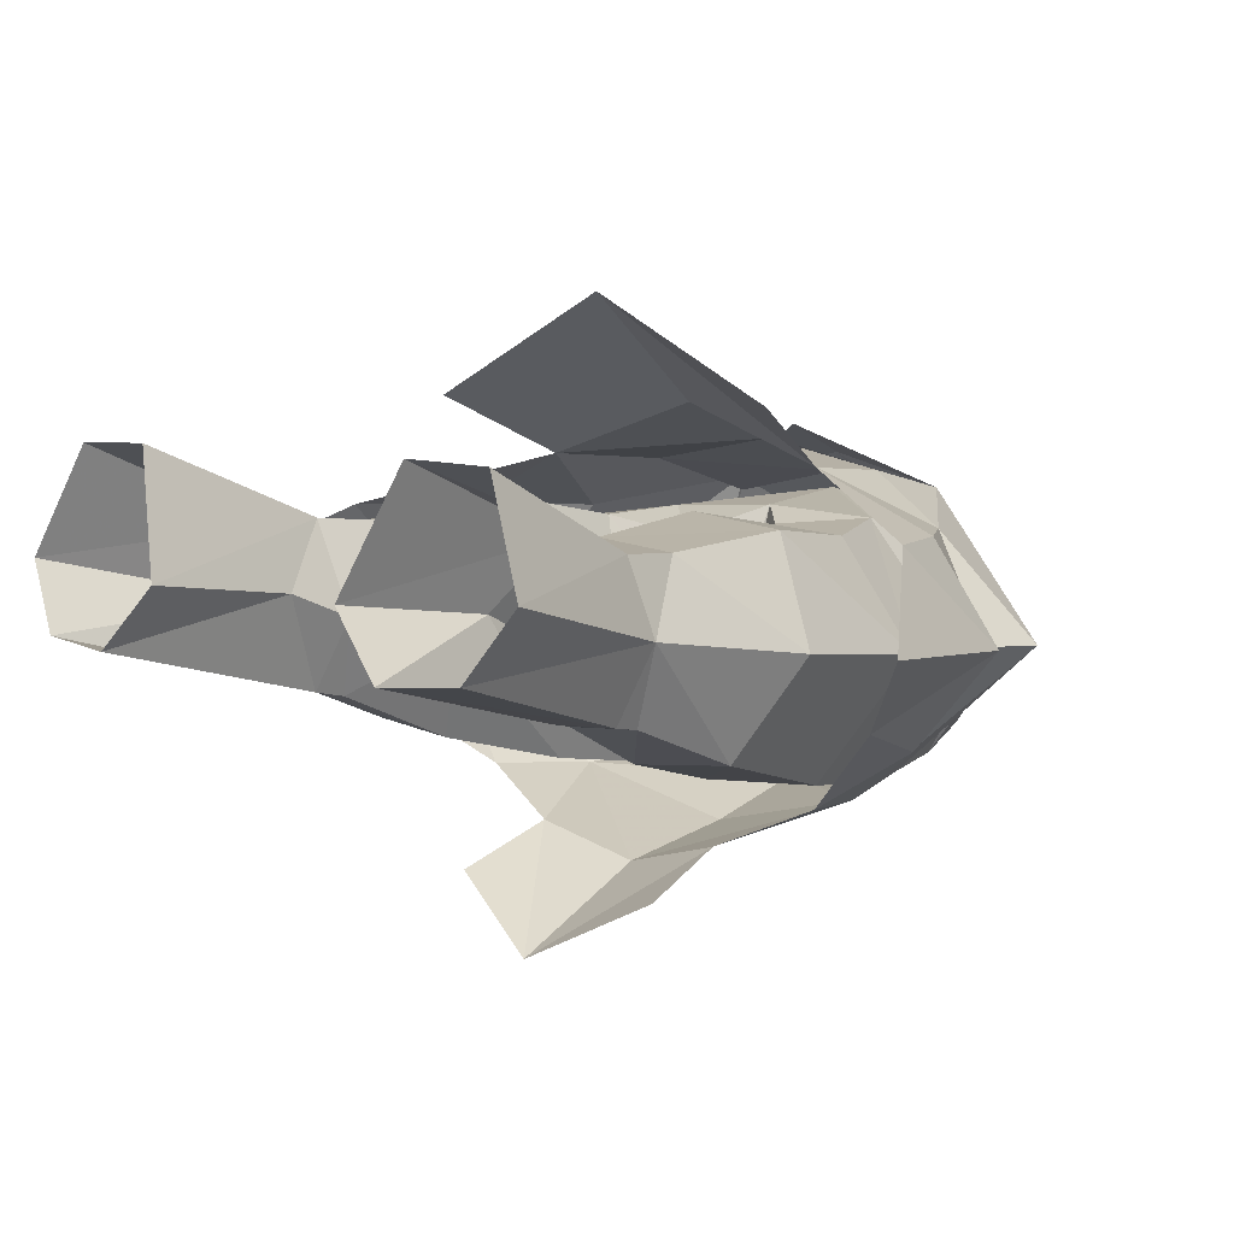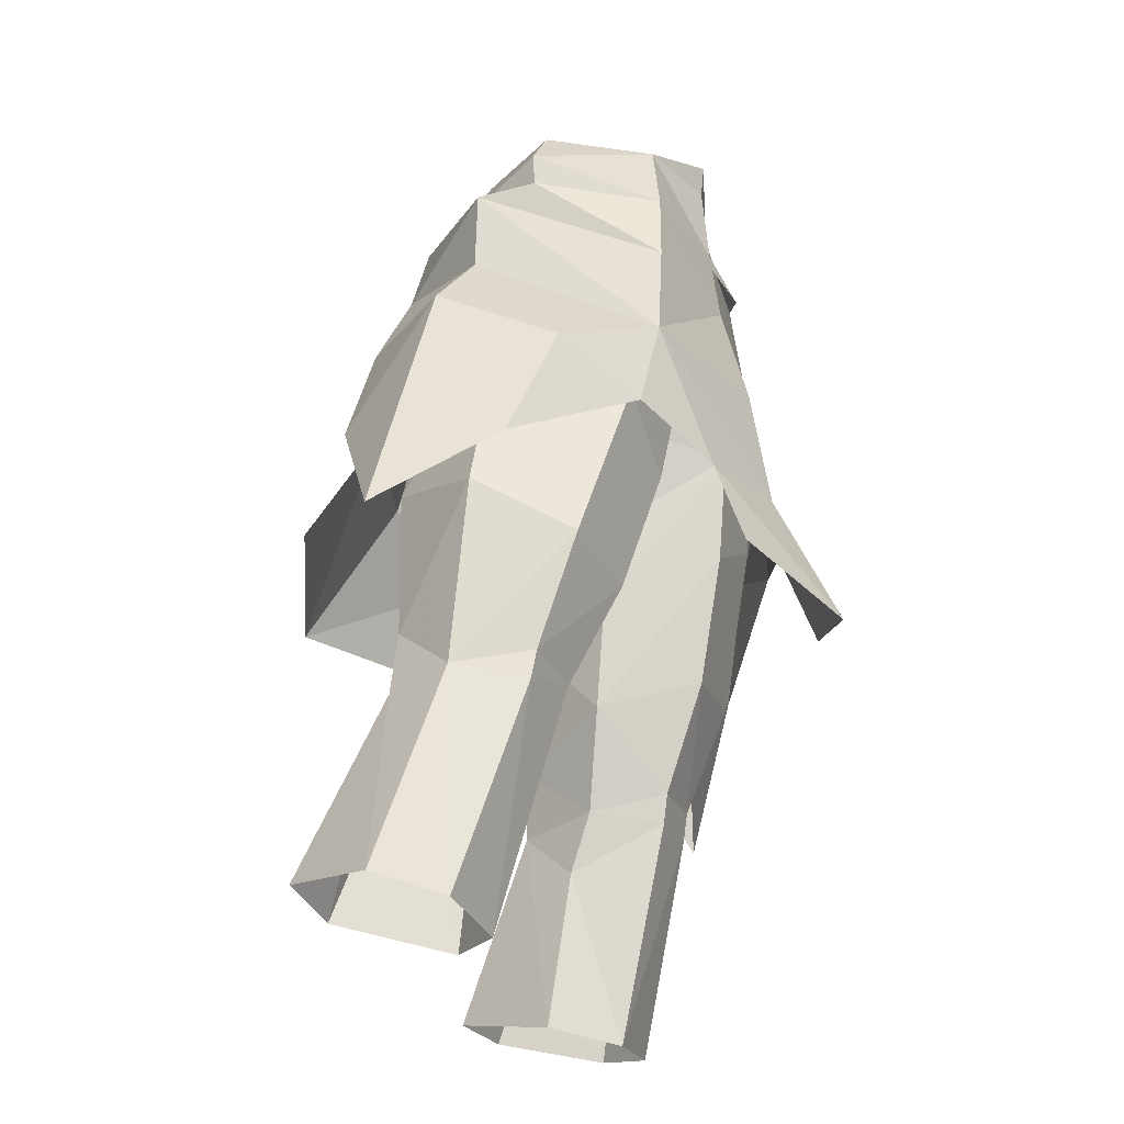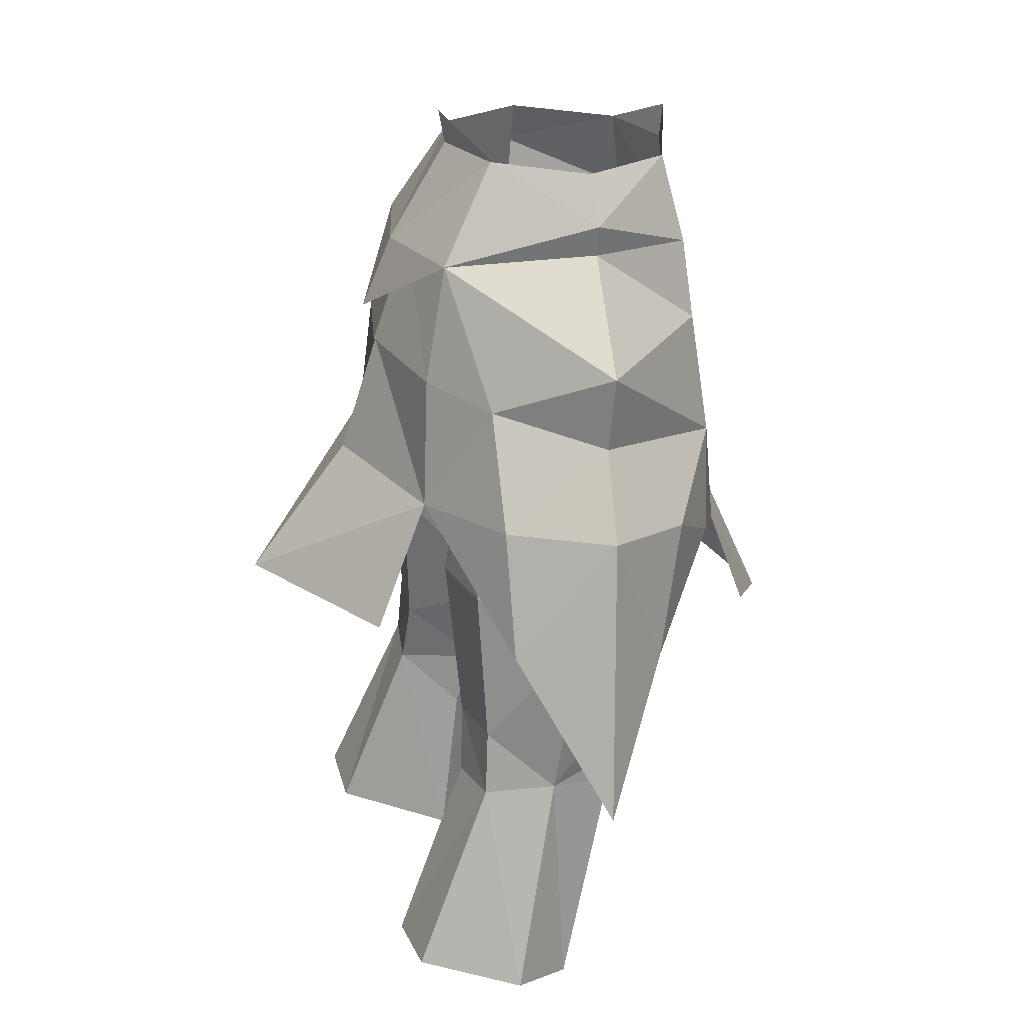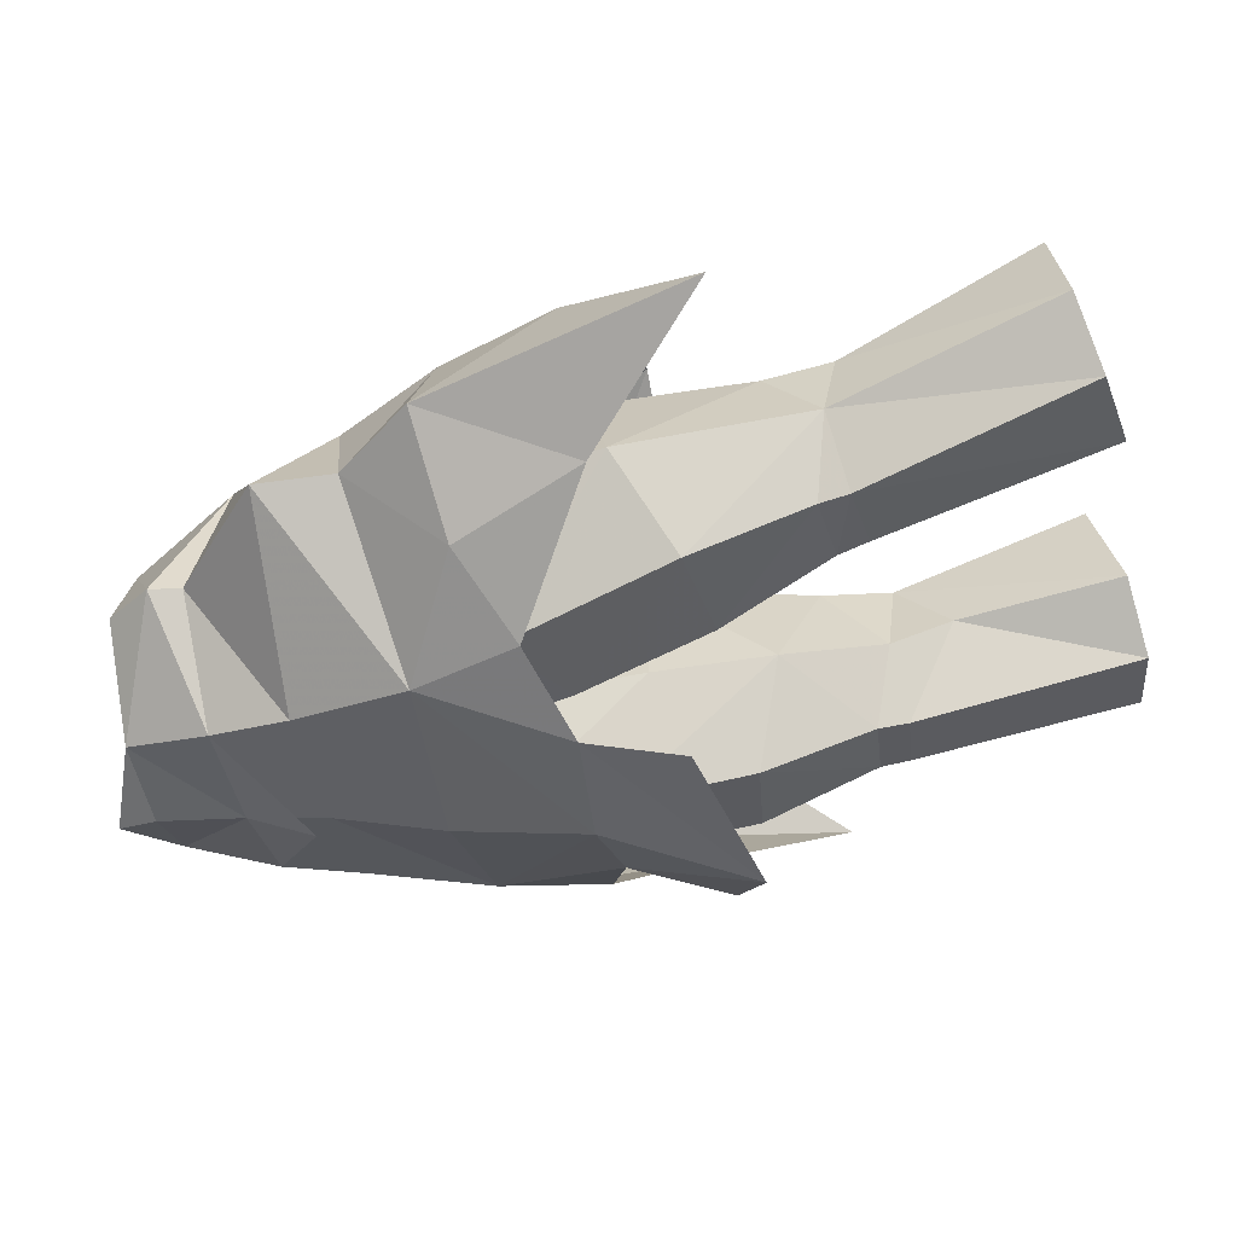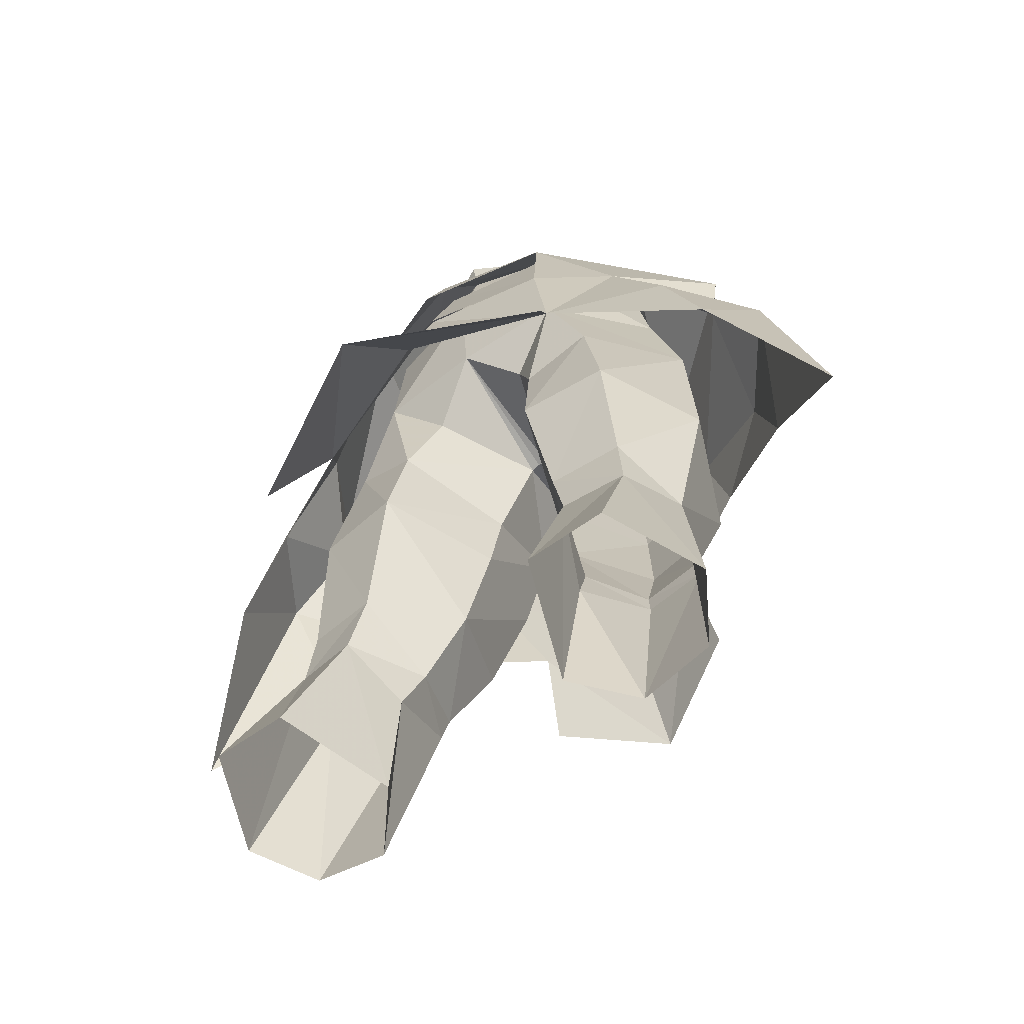
<metadata>
{"format":"obj","ext":"obj","renderer":"f3d","projection":"perspective","resolution":1024,"background":"white","views":[{"elev":6.8,"azim":-139.4,"up":"+Y"},{"elev":-29.4,"azim":-67.6,"up":"+Z"},{"elev":23.9,"azim":-105.6,"up":"+Z"},{"elev":-36.4,"azim":101.5,"up":"+Y"},{"elev":-56.5,"azim":-142.2,"up":"+Z"}]}
</metadata>
<code>
g knight_trousers_male_51090
v -7.179 -0.5502 54.69
v -3.389 -4.441 56.37
v -5.837 -0.5888 56.5
v -7.179 -0.5502 54.69
v -6.952 -0.5275 53.44
v -4.436 -5.104 52.95
v -6.952 -0.5275 53.44
v -7.179 -0.5502 54.69
v -4.787 5.256 52.76
v -3.495 2.963 56.64
v -4.787 5.256 52.76
v -0.06322 -6.117 49.77
v -0.06323 -5.724 52.89
v -5.126 -5.359 49.82
v -0.06323 -5.724 52.89
v -0.06323 -5.441 56.27
v -4.436 -5.104 52.95
v -5.316 6.193 48.09
v -0.06323 5.688 52.6
v -0.06323 7.238 48.3
v -13.67 0.5937 43.71
v -16.83 1.587 33.21
v -12.39 -1.769 37.97
v -11.11 0.1971 46.72
v -10.71 -3.153 42.89
v -6.455 -5.669 45.24
v -11.38 -0.009055 49.74
v -7.717 -5.317 41.17
v -0.06322 -7.215 45.43
v -4.114 -6.927 39.96
v -0.06322 -8.004 40.23
v -4.566 -8.288 36.05
v -0.06322 -10.65 34.36
v -13.67 0.5937 43.71
v -12.97 4.532 38.89
v -16.83 1.587 33.21
v -11.11 0.1971 46.72
v -8.384 4.229 47.67
v -11.02 4.396 43.5
v -11.38 -0.009055 49.74
v -6.268 6.592 43.06
v -0.06323 7.166 48.3
v -0.06323 8.715 43.52
v -0.06324 12.82 38.3
v -7.669 8.929 38.35
v -4.787 4.698 52.76
v -0.06323 6.433 52.73
v -0.06323 4.003 56.66
v -0.06323 -6.824 50.24
v -0.06323 -5.581 57.64
v -0.06376 7.667 49.85
v -0.06323 4.259 58.04
v -4.654 2.587 27.7
v -5.584 -1.114 29.66
v -6.414 1.126 20.81
v -4.306 3.435 21.22
v -10.02 0.7498 37.8
v -7.693 4.716 39.11
v -8.116 4.417 32.83
v -9.295 1.791 30.56
v -8.408 4.586 30.19
v -5.043 4.759 32.65
v -2.897 0.7042 34.05
v -4.279 1.603 30.09
v -11.23 3.837 21.97
v -9.567 1.364 21.24
v -8.16 -1.038 29.94
v -9.071 -0.08962 45.15
v -6.488 4.078 44.35
v -4.722 4.355 48.55
v -2.365 3.475 46.07
v -3.589 4.395 43.06
v -1.824 -0.4045 41.77
v -2.097 0.01803 38.74
v -3.947 5.174 38.96
v -8.342 -2.971 35.63
v -4.536 -3.263 35.11
v -3.557 -4.563 40.21
v -6.993 -4.679 42.24
v -8.085 -1.227 31.07
v -5.359 -1.36 30.83
v -5.706 4.991 29.95
v -6.096 7.921 22.47
v -9.415 7.798 22.72
v -2.097 0.01803 38.74
v -1.824 -0.4045 41.77
v -2.866 -5.175 44.48
v -4.88 -5.089 50.02
v -6.03 -5.222 46.24
v -4.306 3.435 21.22
v -4.654 2.587 27.7
v -4.279 1.603 30.09
v -2.897 0.7042 34.05
v -7.405 -0.3013 50.22
v -1.096 -4.535 47.35
v -0.4714 -1.05 45.94
v -0.4714 -1.05 45.94
v -0.06323 4.623 48.44
v -0.06323 -5.555 52.44
v -2.331 -5.344 49.89
v -0.06323 -5.395 47.75
v -6.748 -0.5841 53.02
v -5.837 -0.5888 56.5
v -3.495 2.963 56.64
v -4.444 4.003 52.91
v -4.119 -4.938 53.09
v -0.06323 -1.005 46
v -0.06323 -1.005 46
v -0.06323 4.003 56.66
v -0.06323 5.061 52.52
v 3.263 -4.441 56.37
v 7.052 -0.5502 54.69
v 5.711 -0.5888 56.5
v 6.825 -0.5275 53.44
v 7.052 -0.5502 54.69
v 4.31 -5.104 52.95
v 7.052 -0.5502 54.69
v 6.825 -0.5275 53.44
v 4.66 5.256 52.76
v 4.66 5.256 52.76
v 3.368 2.963 56.64
v 4.999 -5.359 49.82
v 4.31 -5.104 52.95
v 5.189 6.193 48.09
v 16.7 1.587 33.21
v 13.54 0.5938 43.71
v 12.27 -1.769 37.97
v 10.59 -3.153 42.89
v 10.98 0.1972 46.73
v 6.329 -5.669 45.24
v 11.25 -0.008926 49.74
v 7.59 -5.317 41.17
v 3.988 -6.927 39.96
v 4.44 -8.288 36.05
v 12.85 4.532 38.89
v 13.54 0.5938 43.71
v 16.7 1.587 33.21
v 8.257 4.229 47.67
v 10.98 0.1972 46.73
v 10.89 4.396 43.5
v 11.25 -0.008926 49.74
v 6.141 6.592 43.06
v 7.543 8.929 38.35
v 4.66 4.698 52.76
v 5.458 -1.114 29.66
v 4.528 2.587 27.7
v 6.288 1.126 20.81
v 4.179 3.435 21.22
v 7.566 4.717 39.11
v 9.889 0.7499 37.81
v 7.99 4.417 32.83
v 9.169 1.792 30.56
v 8.282 4.586 30.19
v 2.77 0.7044 34.05
v 4.917 4.759 32.65
v 4.152 1.603 30.09
v 11.11 3.837 21.97
v 9.441 1.364 21.24
v 8.034 -1.037 29.94
v 8.944 -0.08948 45.15
v 6.362 4.078 44.35
v 2.239 3.475 46.07
v 4.596 4.355 48.55
v 3.462 4.395 43.06
v 1.97 0.01817 38.74
v 1.697 -0.4043 41.77
v 3.821 5.174 38.96
v 4.409 -3.263 35.11
v 8.216 -2.971 35.63
v 3.43 -4.563 40.21
v 6.866 -4.679 42.24
v 5.233 -1.36 30.83
v 7.959 -1.227 31.07
v 5.58 4.991 29.95
v 5.97 7.921 22.47
v 9.289 7.798 22.72
v 1.697 -0.4043 41.77
v 1.97 0.01817 38.74
v 2.74 -5.175 44.48
v 4.754 -5.089 50.02
v 5.904 -5.222 46.24
v 4.179 3.435 21.22
v 4.528 2.587 27.7
v 2.77 0.7044 34.05
v 4.152 1.603 30.09
v 7.278 -0.3012 50.22
v 0.9693 -4.535 47.35
v 0.345 -1.05 45.94
v 0.345 -1.05 45.94
v 2.204 -5.344 49.89
v 5.711 -0.5888 56.5
v 6.621 -0.5841 53.02
v 3.368 2.963 56.64
v 4.317 4.003 52.91
v 3.992 -4.938 53.09
f 1 2 3
f 4 5 6
f 7 8 9
f 10 11 1
f 6 12 13
f 6 14 12
f 2 15 16
f 15 2 17
f 18 19 20
f 21 22 23
f 24 25 26
f 25 24 21
f 25 21 23
f 26 27 24
f 6 5 14
f 27 26 14
f 26 25 28
f 25 23 28
f 12 14 26
f 26 29 12
f 30 31 26
f 29 26 31
f 32 33 30
f 31 30 33
f 27 14 5
f 2 1 17
f 10 1 3
f 34 35 36
f 37 38 39
f 39 34 37
f 39 35 34
f 38 37 40
f 40 9 38
f 41 38 18
f 38 41 39
f 39 41 35
f 38 9 18
f 40 7 9
f 42 41 18
f 41 42 43
f 44 45 41
f 41 43 44
f 46 19 18
f 10 47 11
f 48 47 10
f 49 15 17
f 2 16 50
f 11 47 51
f 10 52 48
f 26 28 30
f 53 54 55
f 55 56 53
f 57 58 59
f 59 60 57
f 59 61 60
f 62 63 64
f 60 65 66
f 66 67 60
f 58 68 69
f 70 71 72
f 73 74 75
f 75 72 73
f 75 74 63
f 63 62 75
f 76 77 78
f 78 79 76
f 80 81 77
f 77 76 80
f 61 82 83
f 83 84 61
f 55 54 67
f 67 66 55
f 85 86 87
f 87 78 85
f 87 88 89
f 61 59 62
f 62 82 61
f 62 59 58
f 58 75 62
f 68 57 79
f 57 68 58
f 90 83 82
f 82 91 90
f 92 93 81
f 76 60 80
f 82 62 64
f 91 82 64
f 94 68 89
f 89 88 94
f 57 60 76
f 78 93 85
f 78 77 93
f 57 76 79
f 70 68 94
f 95 87 96
f 95 88 87
f 67 54 81
f 81 80 67
f 92 81 54
f 80 60 67
f 81 93 77
f 79 78 87
f 87 89 79
f 89 68 79
f 75 58 69
f 69 72 75
f 72 71 97
f 97 73 72
f 69 68 70
f 70 72 69
f 87 86 96
f 61 84 65
f 65 60 61
f 53 92 54
f 71 70 98
f 99 100 101
f 102 103 104
f 104 105 102
f 102 105 94
f 94 88 106
f 106 102 94
f 106 100 99
f 95 101 100
f 98 107 97
f 95 96 108
f 108 101 95
f 106 88 100
f 105 70 94
f 109 110 104
f 95 100 88
f 105 110 70
f 70 110 98
f 104 110 105
f 98 97 71
f 111 112 113
f 114 115 116
f 117 118 119
f 120 121 112
f 12 116 13
f 122 116 12
f 15 111 16
f 111 15 123
f 19 124 20
f 125 126 127
f 128 129 130
f 129 128 126
f 126 128 127
f 131 130 129
f 114 116 122
f 130 131 122
f 128 130 132
f 127 128 132
f 122 12 130
f 29 130 12
f 31 133 130
f 130 29 31
f 33 134 133
f 133 31 33
f 122 131 114
f 112 111 123
f 112 121 113
f 135 136 137
f 138 139 140
f 136 140 139
f 135 140 136
f 139 138 141
f 119 141 138
f 138 142 124
f 142 138 140
f 142 140 135
f 119 138 124
f 118 141 119
f 142 42 124
f 42 142 43
f 143 44 142
f 43 142 44
f 19 144 124
f 47 121 120
f 47 48 121
f 15 49 123
f 16 111 50
f 47 120 51
f 52 121 48
f 132 130 133
f 145 146 147
f 148 147 146
f 149 150 151
f 152 151 150
f 153 151 152
f 154 155 156
f 157 152 158
f 159 158 152
f 160 149 161
f 162 163 164
f 165 166 167
f 164 167 166
f 165 167 154
f 155 154 167
f 168 169 170
f 171 170 169
f 172 173 168
f 169 168 173
f 174 153 175
f 176 175 153
f 145 147 159
f 158 159 147
f 177 178 179
f 170 179 178
f 180 179 181
f 151 153 155
f 174 155 153
f 151 155 149
f 167 149 155
f 150 160 171
f 160 150 149
f 175 182 174
f 183 174 182
f 184 185 172
f 152 169 173
f 155 174 156
f 174 183 156
f 160 186 181
f 180 181 186
f 152 150 169
f 184 170 178
f 168 170 184
f 169 150 171
f 160 163 186
f 179 187 188
f 180 187 179
f 145 159 172
f 173 172 159
f 172 185 145
f 152 173 159
f 184 172 168
f 170 171 179
f 181 179 171
f 160 181 171
f 149 167 161
f 164 161 167
f 162 164 189
f 166 189 164
f 160 161 163
f 164 163 161
f 177 179 188
f 176 153 157
f 152 157 153
f 185 146 145
f 163 162 98
f 190 99 101
f 191 192 193
f 194 193 192
f 194 192 186
f 180 186 195
f 192 195 186
f 190 195 99
f 101 187 190
f 107 98 189
f 188 187 108
f 101 108 187
f 180 195 190
f 163 194 186
f 110 109 193
f 190 187 180
f 110 194 163
f 110 163 98
f 110 193 194
f 189 98 162

</code>
